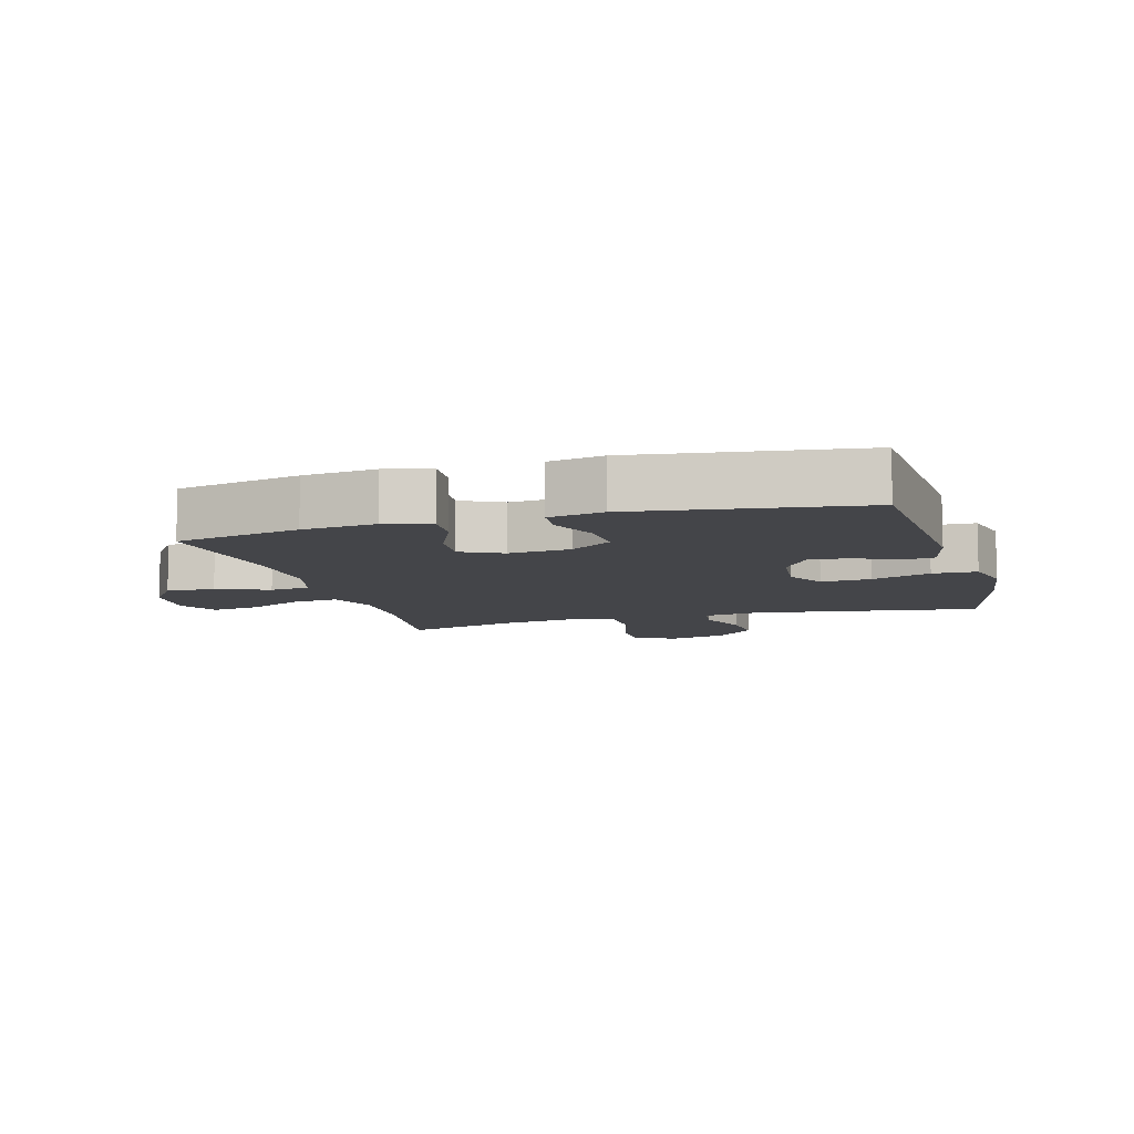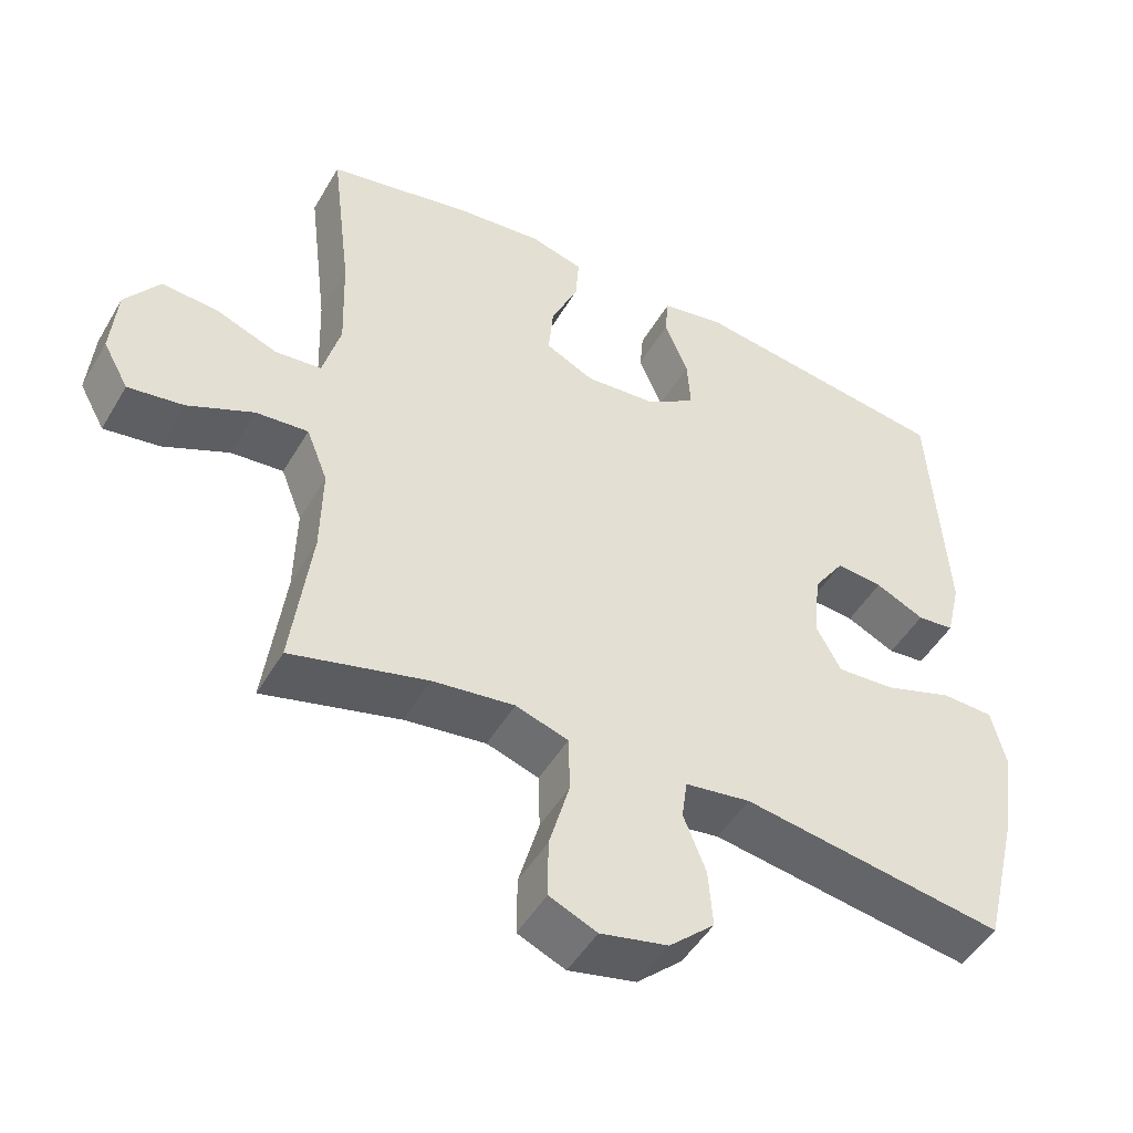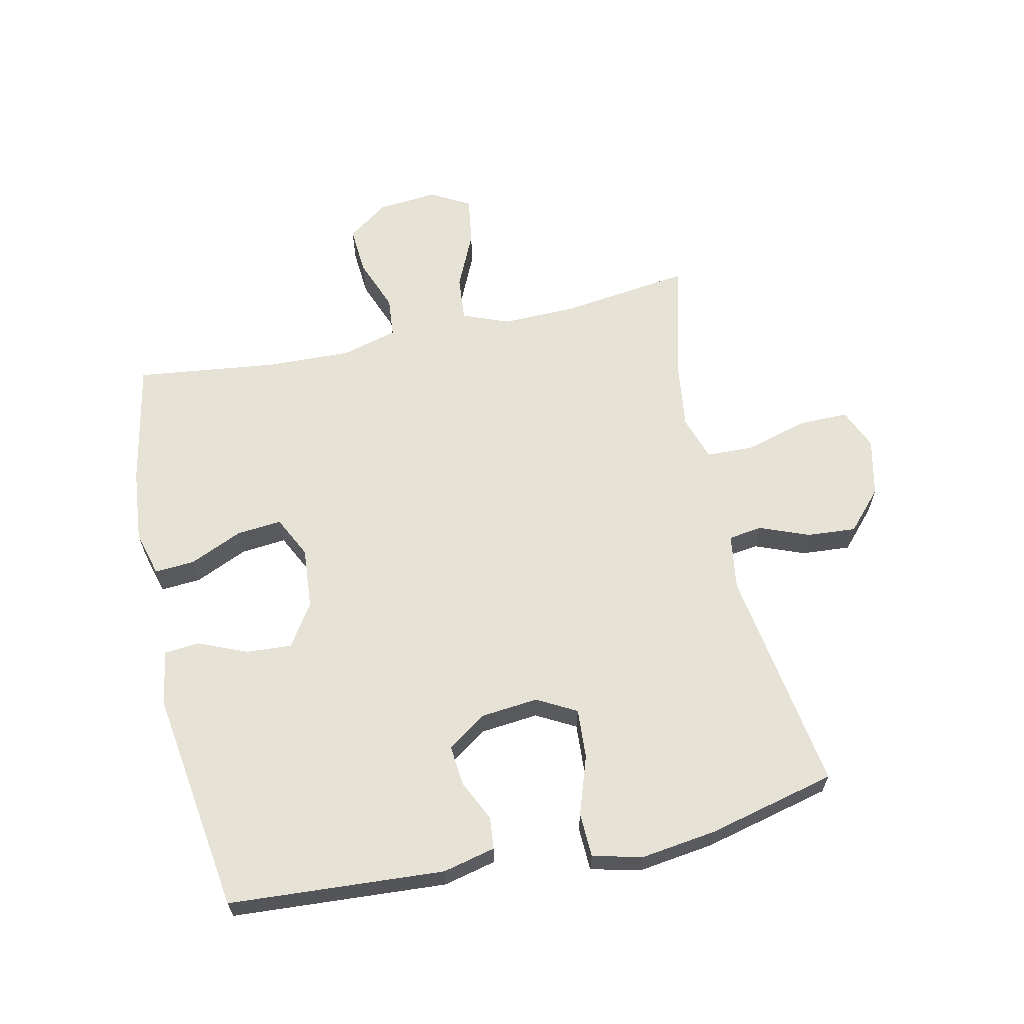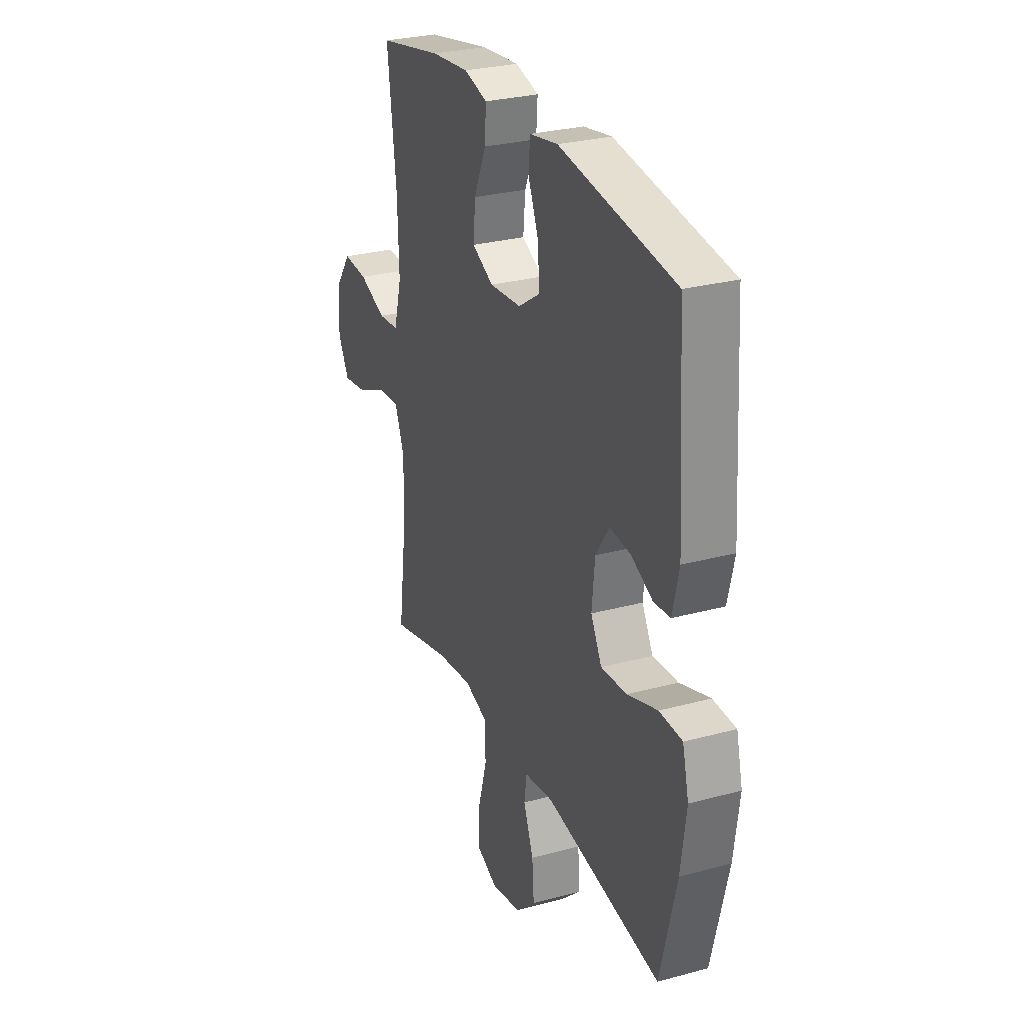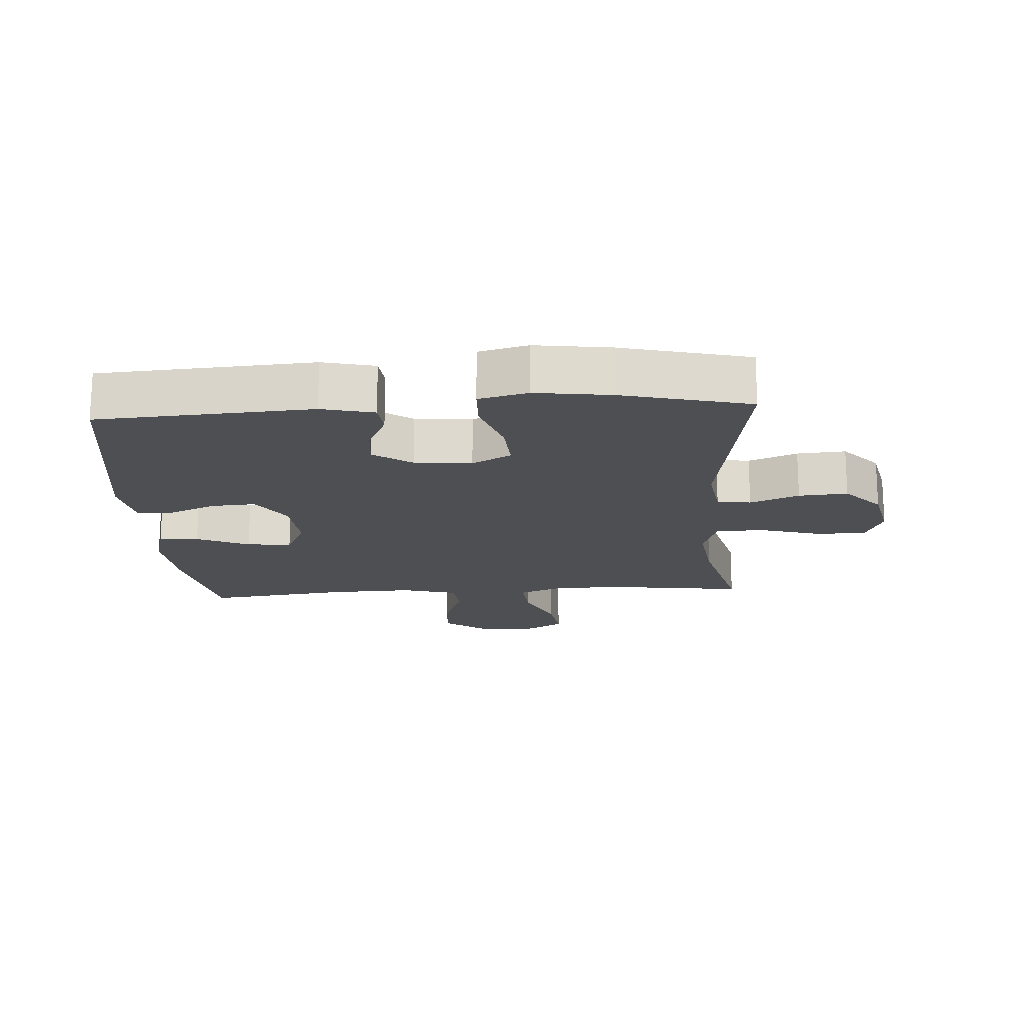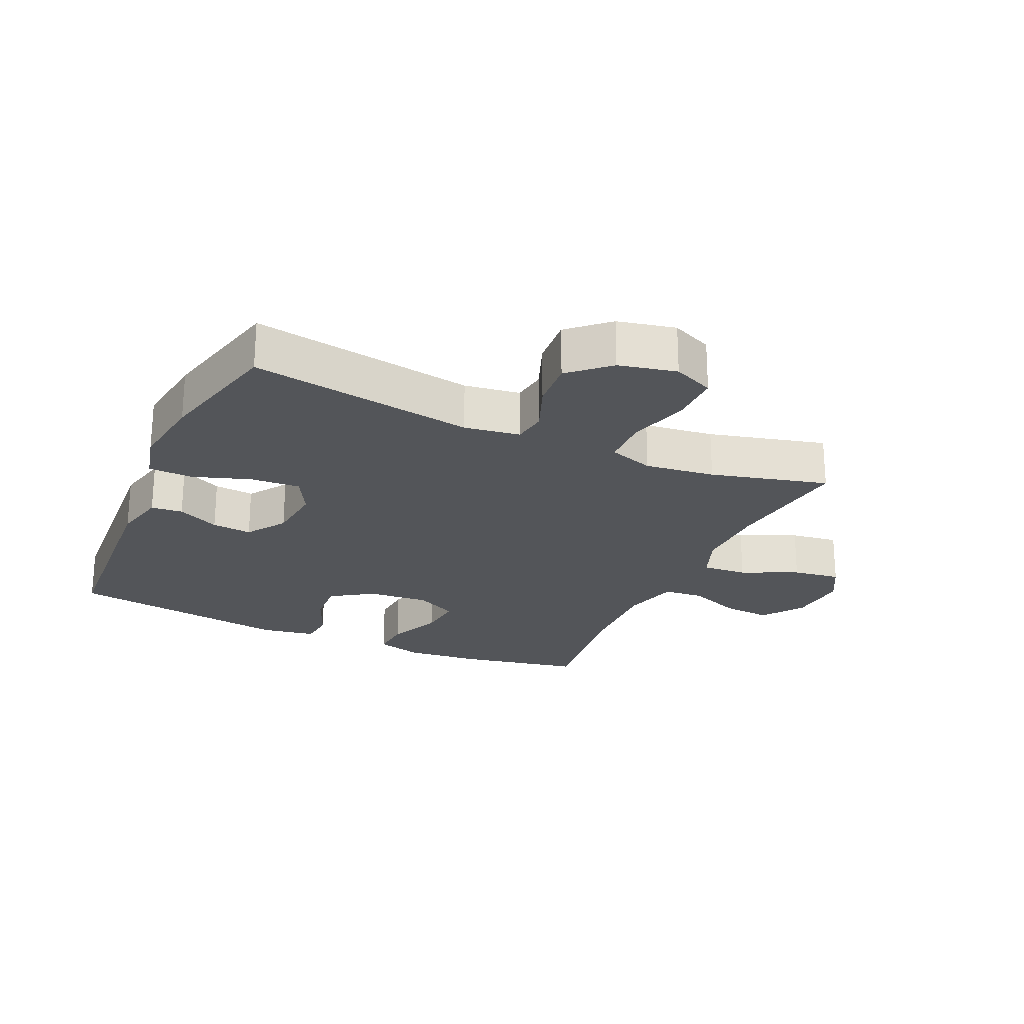
<metadata>
{"format":"obj","ext":"obj","renderer":"f3d","projection":"perspective","resolution":1024,"background":"white","views":[{"elev":-9.0,"azim":16.1,"up":"+Y"},{"elev":-48.2,"azim":-29.2,"up":"+Z"},{"elev":63.6,"azim":77.7,"up":"+Y"},{"elev":28.3,"azim":67.8,"up":"+Z"},{"elev":-18.0,"azim":93.7,"up":"+Y"},{"elev":-24.0,"azim":155.6,"up":"+Y"}]}
</metadata>
<code>
o path328
v -0.4437 0.0375 0.2926
v -0.4392 0.0375 0.1545
v -0.4639 0.0375 0.06381
v -0.529 0.0375 0.05788
v -0.6147 0.0375 0.09096
v -0.6933 0.0375 0.09654
v -0.741 0.0375 0.02981
v -0.7493 0.0375 -0.0673
v -0.7139 0.0375 -0.1312
v -0.6366 0.0375 -0.1199
v -0.5445 0.0375 -0.07796
v -0.4714 0.0375 -0.07172
v -0.4419 0.0375 -0.1472
v -0.4444 0.0375 -0.27
v -0.4718 0.0375 -0.4785
v -0.2809 0.0375 -0.4295
v -0.1672 0.0375 -0.415
v -0.09396 0.0375 -0.439
v -0.09199 0.0375 -0.5169
v -0.1206 0.0375 -0.6177
v -0.1212 0.0375 -0.6991
v -0.05473 0.0375 -0.7278
v 0.0395 0.0375 -0.7072
v 0.1027 0.0375 -0.6495
v 0.09671 0.0375 -0.5695
v 0.06534 0.0375 -0.4895
v 0.07307 0.0375 -0.4343
v 0.1641 0.0375 -0.4209
v 0.5301 0.0375 -0.4785
v 0.5812 0.0375 -0.2704
v 0.598 0.0375 -0.1462
v 0.5782 0.0375 -0.06586
v 0.5063 0.0375 -0.06318
v 0.4104 0.0375 -0.09533
v 0.3297 0.0375 -0.1003
v 0.295 0.0375 -0.03647
v 0.3043 0.0375 0.0569
v 0.3474 0.0375 0.1202
v 0.4124 0.0375 0.1142
v 0.4808 0.0375 0.08203
v 0.5324 0.0375 0.08702
v 0.5526 0.0375 0.1729
v 0.5301 0.0375 0.5232
v 0.1668 0.0375 0.5758
v 0.07784 0.0375 0.5601
v 0.07279 0.0375 0.503
v 0.1058 0.0375 0.4239
v 0.1105 0.0375 0.35
v 0.04189 0.0375 0.3049
v -0.05797 0.0375 0.2968
v -0.1256 0.0375 0.3303
v -0.1187 0.0375 0.4037
v -0.08071 0.0375 0.4897
v -0.07617 0.0375 0.555
v -0.1502 0.0375 0.5752
v -0.2695 0.0375 0.5635
v -0.4718 0.0375 0.5232
v -0.4437 -0.0375 0.2926
v -0.4392 -0.0375 0.1545
v -0.4639 -0.0375 0.06381
v -0.529 -0.0375 0.05788
v -0.6147 -0.0375 0.09096
v -0.6933 -0.0375 0.09654
v -0.741 -0.0375 0.02981
v -0.7493 -0.0375 -0.0673
v -0.7139 -0.0375 -0.1312
v -0.6366 -0.0375 -0.1199
v -0.5445 -0.0375 -0.07796
v -0.4714 -0.0375 -0.07172
v -0.4419 -0.0375 -0.1472
v -0.4444 -0.0375 -0.27
v -0.4718 -0.0375 -0.4785
v -0.2809 -0.0375 -0.4295
v -0.1672 -0.0375 -0.415
v -0.09396 -0.0375 -0.439
v -0.09199 -0.0375 -0.5169
v -0.1206 -0.0375 -0.6177
v -0.1212 -0.0375 -0.6991
v -0.05473 -0.0375 -0.7278
v 0.0395 -0.0375 -0.7072
v 0.1027 -0.0375 -0.6495
v 0.09671 -0.0375 -0.5695
v 0.06534 -0.0375 -0.4895
v 0.07307 -0.0375 -0.4343
v 0.1641 -0.0375 -0.4209
v 0.5301 -0.0375 -0.4785
v 0.5812 -0.0375 -0.2704
v 0.598 -0.0375 -0.1462
v 0.5782 -0.0375 -0.06586
v 0.5063 -0.0375 -0.06318
v 0.4104 -0.0375 -0.09533
v 0.3297 -0.0375 -0.1003
v 0.295 -0.0375 -0.03647
v 0.3043 -0.0375 0.0569
v 0.3474 -0.0375 0.1202
v 0.4124 -0.0375 0.1142
v 0.4808 -0.0375 0.08203
v 0.5324 -0.0375 0.08702
v 0.5526 -0.0375 0.1729
v 0.5301 -0.0375 0.5232
v 0.1668 -0.0375 0.5758
v 0.07784 -0.0375 0.5601
v 0.07279 -0.0375 0.503
v 0.1058 -0.0375 0.4239
v 0.1105 -0.0375 0.35
v 0.04189 -0.0375 0.3049
v -0.05797 -0.0375 0.2968
v -0.1256 -0.0375 0.3303
v -0.1187 -0.0375 0.4037
v -0.08071 -0.0375 0.4897
v -0.07617 -0.0375 0.555
v -0.1502 -0.0375 0.5752
v -0.2695 -0.0375 0.5635
v -0.4718 -0.0375 0.5232
v -0.1212 0.0375 -0.6991
v -0.1212 0.0375 -0.6991
v -0.05473 0.0375 -0.7278
v 0.0395 0.0375 -0.7072
v 0.1027 0.0375 -0.6495
v -0.1206 0.0375 -0.6177
v 0.09671 0.0375 -0.5695
v -0.09199 0.0375 -0.5169
v 0.06534 0.0375 -0.4895
v -0.09396 0.0375 -0.439
v -0.09396 0.0375 -0.439
v 0.07307 0.0375 -0.4343
v 0.07307 0.0375 -0.4343
v -0.4718 0.0375 -0.4785
v -0.4718 0.0375 -0.4785
v -0.2809 0.0375 -0.4295
v -0.1672 0.0375 -0.415
v 0.1641 0.0375 -0.4209
v 0.5301 0.0375 -0.4785
v 0.5301 0.0375 -0.4785
v 0.5812 0.0375 -0.2704
v -0.4444 0.0375 -0.27
v 0.598 0.0375 -0.1462
v -0.4419 0.0375 -0.1472
v -0.4714 0.0375 -0.07172
v -0.4714 0.0375 -0.07172
v 0.4104 0.0375 -0.09533
v 0.3297 0.0375 -0.1003
v 0.3297 0.0375 -0.1003
v 0.5782 0.0375 -0.06586
v 0.5782 0.0375 -0.06586
v -0.7493 0.0375 -0.0673
v -0.7139 0.0375 -0.1312
v -0.7139 0.0375 -0.1312
v -0.6366 0.0375 -0.1199
v -0.5445 0.0375 -0.07796
v 0.295 0.0375 -0.03647
v 0.5063 0.0375 -0.06318
v -0.741 0.0375 0.02981
v 0.3043 0.0375 0.0569
v -0.6933 0.0375 0.09654
v 0.3474 0.0375 0.1202
v 0.3474 0.0375 0.1202
v -0.6147 0.0375 0.09096
v -0.529 0.0375 0.05788
v -0.4639 0.0375 0.06381
v -0.4639 0.0375 0.06381
v -0.4392 0.0375 0.1545
v 0.4124 0.0375 0.1142
v 0.4808 0.0375 0.08203
v 0.5324 0.0375 0.08702
v 0.5324 0.0375 0.08702
v 0.5526 0.0375 0.1729
v -0.4437 0.0375 0.2926
v -0.05797 0.0375 0.2968
v -0.1256 0.0375 0.3303
v -0.1256 0.0375 0.3303
v 0.04189 0.0375 0.3049
v 0.1105 0.0375 0.35
v 0.1105 0.0375 0.35
v -0.1187 0.0375 0.4037
v 0.1058 0.0375 0.4239
v -0.08071 0.0375 0.4897
v 0.07279 0.0375 0.503
v -0.07617 0.0375 0.555
v -0.07617 0.0375 0.555
v -0.4718 0.0375 0.5232
v -0.4718 0.0375 0.5232
v 0.5301 0.0375 0.5232
v 0.5301 0.0375 0.5232
v 0.07784 0.0375 0.5601
v 0.07784 0.0375 0.5601
v -0.2695 0.0375 0.5635
v -0.1502 0.0375 0.5752
v 0.1668 0.0375 0.5758
v -0.1212 -0.0375 -0.6991
v -0.1212 -0.0375 -0.6991
v -0.05473 -0.0375 -0.7278
v 0.0395 -0.0375 -0.7072
v 0.1027 -0.0375 -0.6495
v -0.1206 -0.0375 -0.6177
v 0.09671 -0.0375 -0.5695
v -0.09199 -0.0375 -0.5169
v 0.06534 -0.0375 -0.4895
v -0.09396 -0.0375 -0.439
v -0.09396 -0.0375 -0.439
v 0.07307 -0.0375 -0.4343
v 0.07307 -0.0375 -0.4343
v -0.4718 -0.0375 -0.4785
v -0.4718 -0.0375 -0.4785
v -0.2809 -0.0375 -0.4295
v -0.1672 -0.0375 -0.415
v 0.1641 -0.0375 -0.4209
v 0.5301 -0.0375 -0.4785
v 0.5301 -0.0375 -0.4785
v 0.5812 -0.0375 -0.2704
v -0.4444 -0.0375 -0.27
v 0.598 -0.0375 -0.1462
v -0.4419 -0.0375 -0.1472
v -0.4714 -0.0375 -0.07172
v -0.4714 -0.0375 -0.07172
v 0.4104 -0.0375 -0.09533
v 0.3297 -0.0375 -0.1003
v 0.3297 -0.0375 -0.1003
v 0.5782 -0.0375 -0.06586
v 0.5782 -0.0375 -0.06586
v -0.7493 -0.0375 -0.0673
v -0.7139 -0.0375 -0.1312
v -0.7139 -0.0375 -0.1312
v -0.6366 -0.0375 -0.1199
v -0.5445 -0.0375 -0.07796
v 0.295 -0.0375 -0.03647
v 0.5063 -0.0375 -0.06318
v -0.741 -0.0375 0.02981
v 0.3043 -0.0375 0.0569
v -0.6933 -0.0375 0.09654
v 0.3474 -0.0375 0.1202
v 0.3474 -0.0375 0.1202
v -0.6147 -0.0375 0.09096
v -0.529 -0.0375 0.05788
v -0.4639 -0.0375 0.06381
v -0.4639 -0.0375 0.06381
v -0.4392 -0.0375 0.1545
v 0.4124 -0.0375 0.1142
v 0.4808 -0.0375 0.08203
v 0.5324 -0.0375 0.08702
v 0.5324 -0.0375 0.08702
v 0.5526 -0.0375 0.1729
v -0.4437 -0.0375 0.2926
v -0.05797 -0.0375 0.2968
v -0.1256 -0.0375 0.3303
v -0.1256 -0.0375 0.3303
v 0.04189 -0.0375 0.3049
v 0.1105 -0.0375 0.35
v 0.1105 -0.0375 0.35
v -0.1187 -0.0375 0.4037
v 0.1058 -0.0375 0.4239
v -0.08071 -0.0375 0.4897
v 0.07279 -0.0375 0.503
v -0.07617 -0.0375 0.555
v -0.07617 -0.0375 0.555
v -0.4718 -0.0375 0.5232
v -0.4718 -0.0375 0.5232
v 0.5301 -0.0375 0.5232
v 0.5301 -0.0375 0.5232
v 0.07784 -0.0375 0.5601
v 0.07784 -0.0375 0.5601
v -0.2695 -0.0375 0.5635
v -0.1502 -0.0375 0.5752
v 0.1668 -0.0375 0.5758
f 253 264 260
f 198 197 196
f 233 224 225
f 256 243 262
f 244 226 247
f 233 225 234
f 205 211 203
f 190 192 195
f 211 206 213
f 242 239 240
f 216 217 210
f 235 213 244
f 248 231 258
f 225 214 234
f 212 216 210
f 248 229 231
f 222 224 221
f 199 226 206
f 193 196 195
f 206 226 244
f 226 229 247
f 198 201 199
f 243 250 262
f 258 231 238
f 251 258 264
f 262 250 263
f 230 228 233
f 207 226 201
f 196 193 194
f 210 217 207
f 263 252 254
f 197 198 199
f 201 226 199
f 210 207 208
f 216 212 227
f 258 238 242
f 234 214 235
f 205 206 211
f 235 244 237
f 243 245 250
f 237 244 245
f 195 196 197
f 242 238 239
f 213 206 244
f 251 264 253
f 195 192 193
f 228 224 233
f 263 250 252
f 221 224 228
f 247 229 248
f 248 258 251
f 227 212 219
f 207 217 226
f 237 245 243
f 235 214 213
f 116 22 79 191
f 22 23 80 79
f 23 24 81 80
f 20 21 78 77
f 24 25 82 81
f 19 20 77 76
f 25 26 83 82
f 125 19 76 200
f 26 127 202 83
f 129 16 73 204
f 17 18 75 74
f 28 134 209 85
f 27 28 85 84
f 16 17 74 73
f 29 30 87 86
f 14 15 72 71
f 30 31 88 87
f 13 14 71 70
f 140 13 70 215
f 34 143 218 91
f 31 145 220 88
f 8 148 223 65
f 9 10 67 66
f 10 11 68 67
f 35 36 93 92
f 33 34 91 90
f 32 33 90 89
f 11 12 69 68
f 7 8 65 64
f 36 37 94 93
f 6 7 64 63
f 37 157 232 94
f 5 6 63 62
f 4 5 62 61
f 161 4 61 236
f 2 3 60 59
f 39 40 97 96
f 40 166 241 97
f 41 42 99 98
f 38 39 96 95
f 1 2 59 58
f 50 171 246 107
f 49 50 107 106
f 174 49 106 249
f 51 52 109 108
f 47 48 105 104
f 52 53 110 109
f 46 47 104 103
f 53 180 255 110
f 182 1 58 257
f 42 184 259 99
f 186 46 103 261
f 56 57 114 113
f 55 56 113 112
f 54 55 112 111
f 44 45 102 101
f 43 44 101 100
f 178 185 189
f 123 121 122
f 158 150 149
f 181 187 168
f 169 172 151
f 158 159 150
f 130 128 136
f 115 120 117
f 136 138 131
f 167 165 164
f 141 135 142
f 160 169 138
f 173 183 156
f 150 159 139
f 137 135 141
f 173 156 154
f 147 146 149
f 124 131 151
f 118 120 121
f 131 169 151
f 151 172 154
f 123 124 126
f 168 187 175
f 183 163 156
f 176 189 183
f 187 188 175
f 155 158 153
f 132 126 151
f 121 119 118
f 135 132 142
f 188 179 177
f 122 124 123
f 126 124 151
f 135 133 132
f 141 152 137
f 183 167 163
f 159 160 139
f 130 136 131
f 160 162 169
f 168 175 170
f 162 170 169
f 120 122 121
f 167 164 163
f 138 169 131
f 176 178 189
f 120 118 117
f 153 158 149
f 188 177 175
f 146 153 149
f 172 173 154
f 173 176 183
f 152 144 137
f 132 151 142
f 162 168 170
f 160 138 139

</code>
